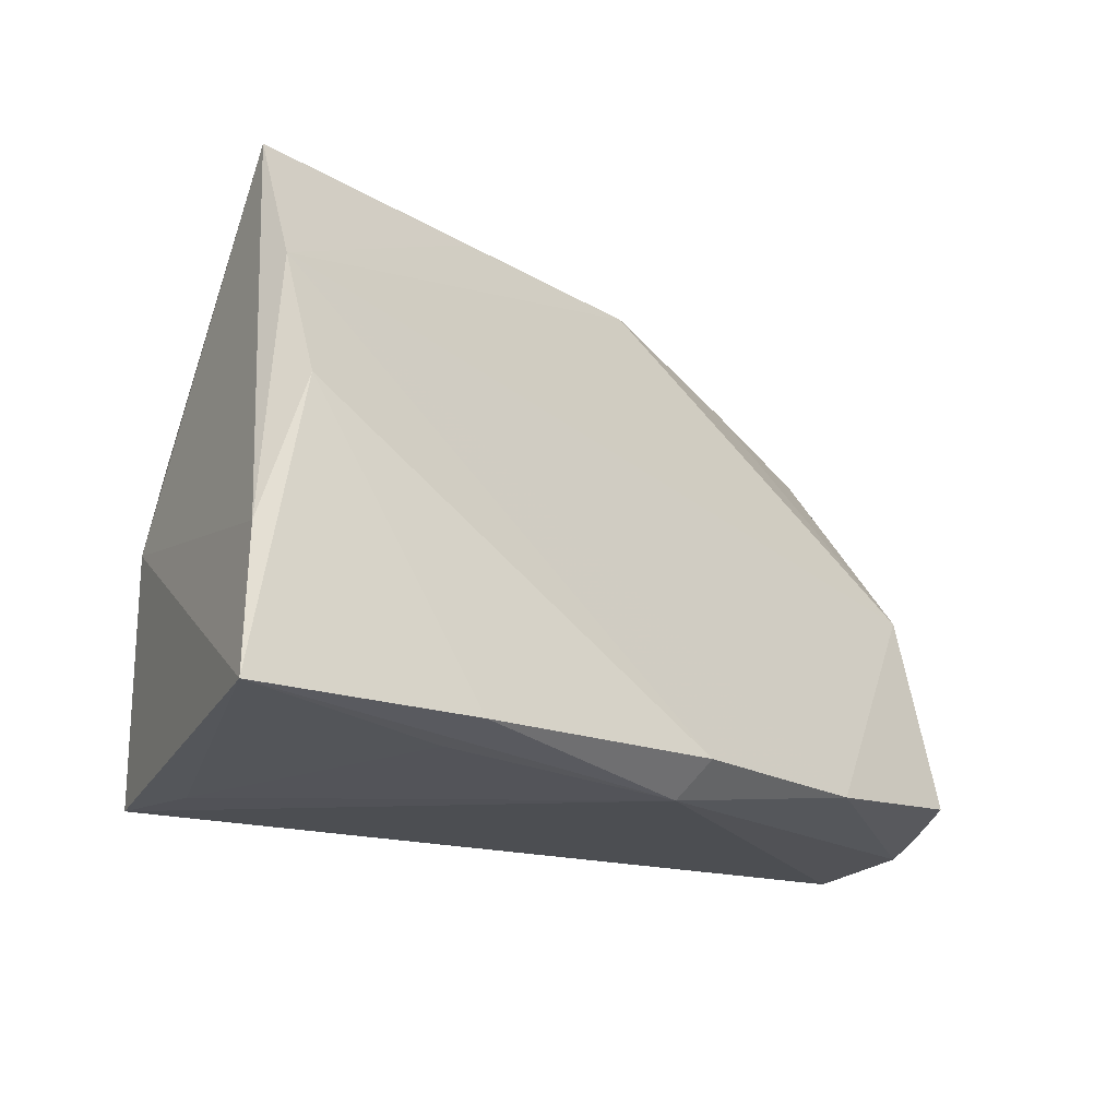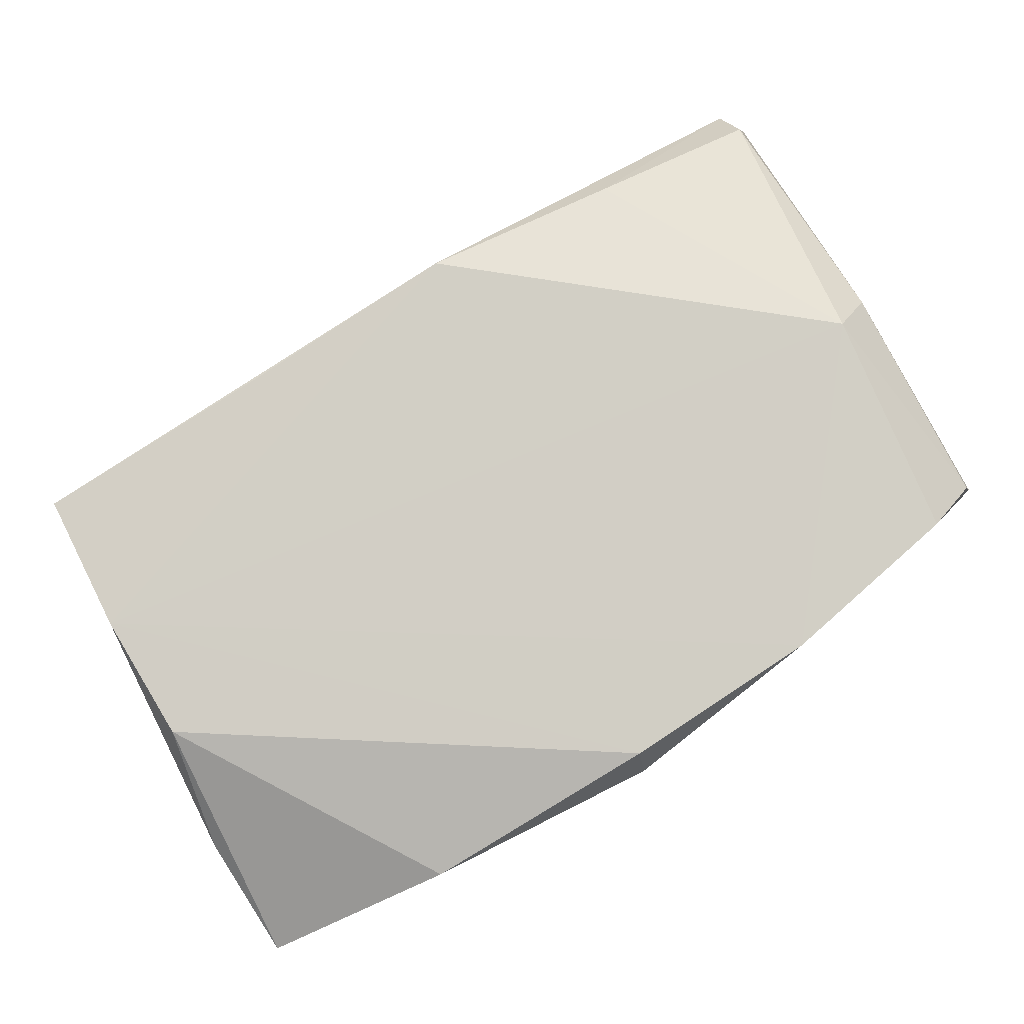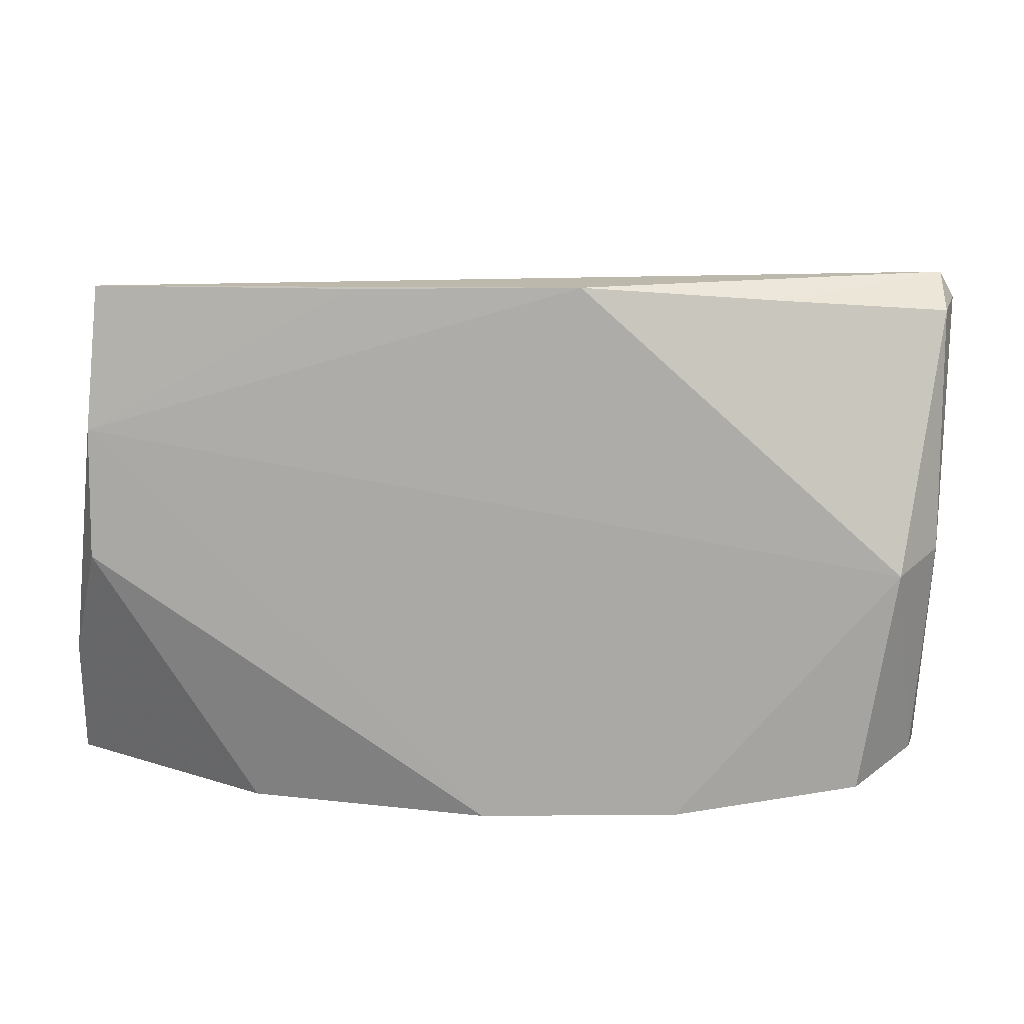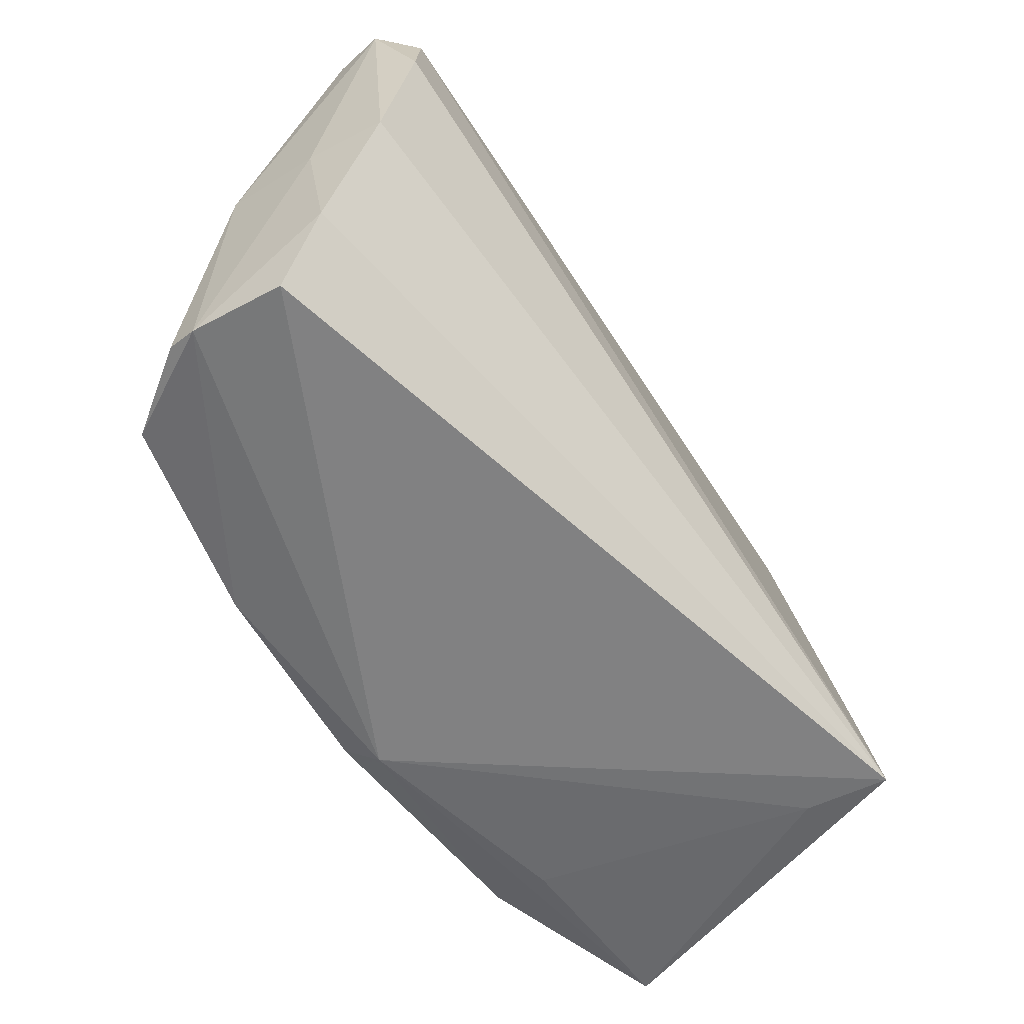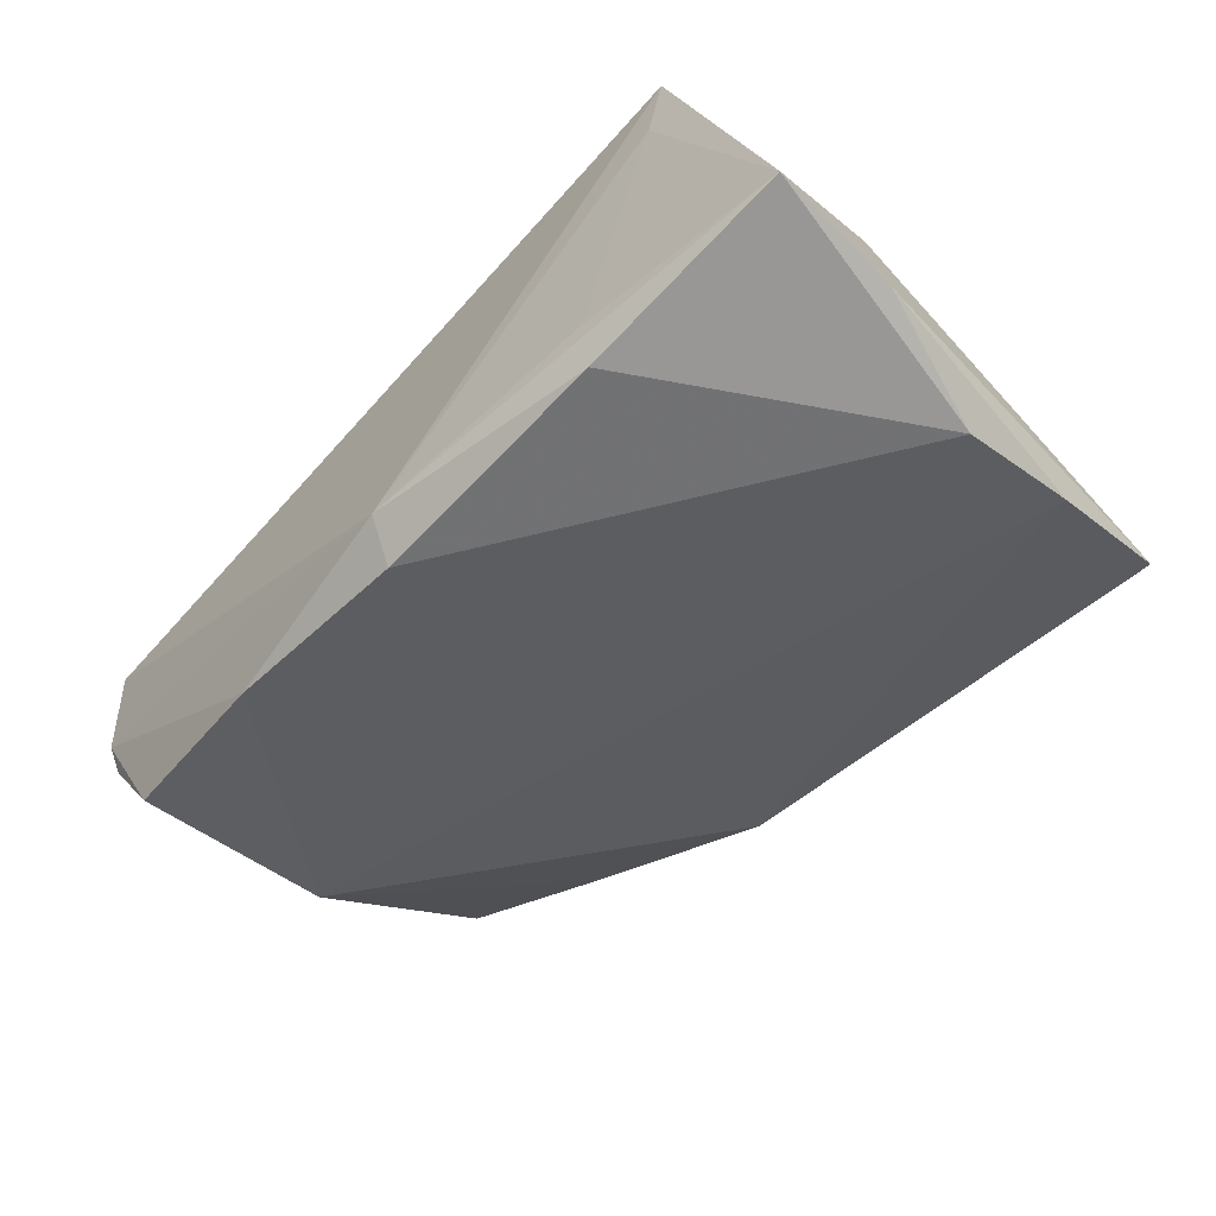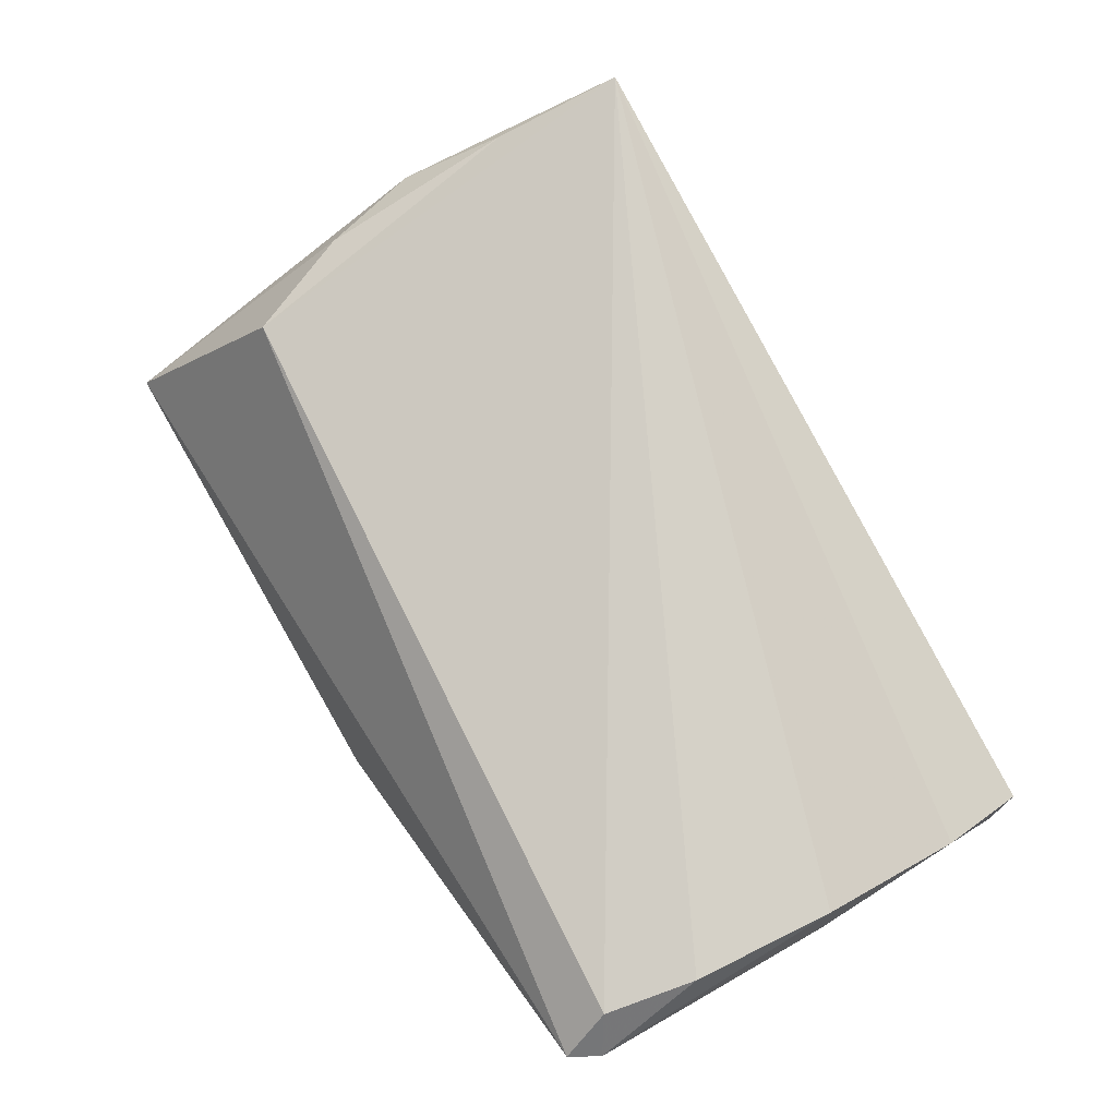
<metadata>
{"format":"obj","ext":"obj","renderer":"f3d","projection":"perspective","resolution":1024,"background":"white","views":[{"elev":-20.9,"azim":141.1,"up":"+Y"},{"elev":-77.9,"azim":-149.1,"up":"+Z"},{"elev":32.8,"azim":-169.8,"up":"+Y"},{"elev":-56.5,"azim":-52.2,"up":"+Y"},{"elev":-57.8,"azim":45.6,"up":"+Z"},{"elev":79.2,"azim":-120.8,"up":"+Z"}]}
</metadata>
<code>
v -0.001853 -0.0246 -0.02683
v -0.02546 -0.024 -0.02309
v -0.05351 -0.01473 0.01291
v 0.03718 0.02168 0.01318
v -0.05243 0.0314 0.01077
v 0.04666 0.006372 -0.02357
v -0.05291 -0.02454 0.007932
v 0.05106 -0.009512 -0.0212
v 0.03736 -0.02711 0.01257
v -0.009686 0.03779 -0.003757
v 0.04491 -0.001808 0.01198
v 0.05164 -0.02527 -0.02139
v 0.04722 0.02126 -0.01867
v 0.03939 -0.02697 0.02234
v -0.05138 0.03358 0.01683
v -0.04995 0.00546 -0.009285
v -0.05359 -0.02167 -0.007234
v -0.05143 0.01776 0.02234
v -0.04728 -0.02076 -0.01759
v -0.0005897 -0.02833 -0.02235
v 0.04679 0.03717 -0.01208
v -0.03299 0.03434 0.003929
v -0.04948 0.02792 0.02117
v -0.05325 0.03032 0.01686
v 0.04212 0.009467 0.01302
v -0.05282 0.001566 0.01931
v 0.02725 -0.02566 -0.0265
v 0.01692 0.03728 -0.007815
v 0.02745 -0.0269 -0.0196
v -0.0541 0.002269 0.01007
v -0.0541 -0.02318 -0.003339
v -0.0541 0.005204 -0.001681
v 0.04103 -0.01257 0.01929
f 11 14 12
f 15 4 21
f 33 4 14
f 14 11 33
f 19 2 31
f 16 2 19
f 20 7 31
f 31 2 20
f 14 7 20
f 16 32 5
f 8 11 12
f 8 21 11
f 14 18 26
f 23 4 15
f 14 4 23
f 23 18 14
f 4 33 25
f 25 33 11
f 25 21 4
f 11 21 25
f 17 32 16
f 16 19 17
f 31 32 17
f 17 19 31
f 12 14 9
f 14 20 9
f 1 20 2
f 15 21 10
f 21 28 10
f 3 7 14
f 14 26 3
f 31 7 3
f 24 5 32
f 15 5 24
f 24 26 18
f 24 23 15
f 18 23 24
f 29 20 12
f 12 9 29
f 29 9 20
f 6 8 12
f 16 5 22
f 22 10 16
f 22 5 15
f 15 10 22
f 30 32 31
f 31 3 30
f 30 24 32
f 30 3 26
f 26 24 30
f 21 8 13
f 8 6 13
f 13 28 21
f 13 10 28
f 16 10 13
f 13 2 16
f 13 1 2
f 13 6 1
f 27 6 12
f 1 6 27
f 12 20 27
f 20 1 27

</code>
